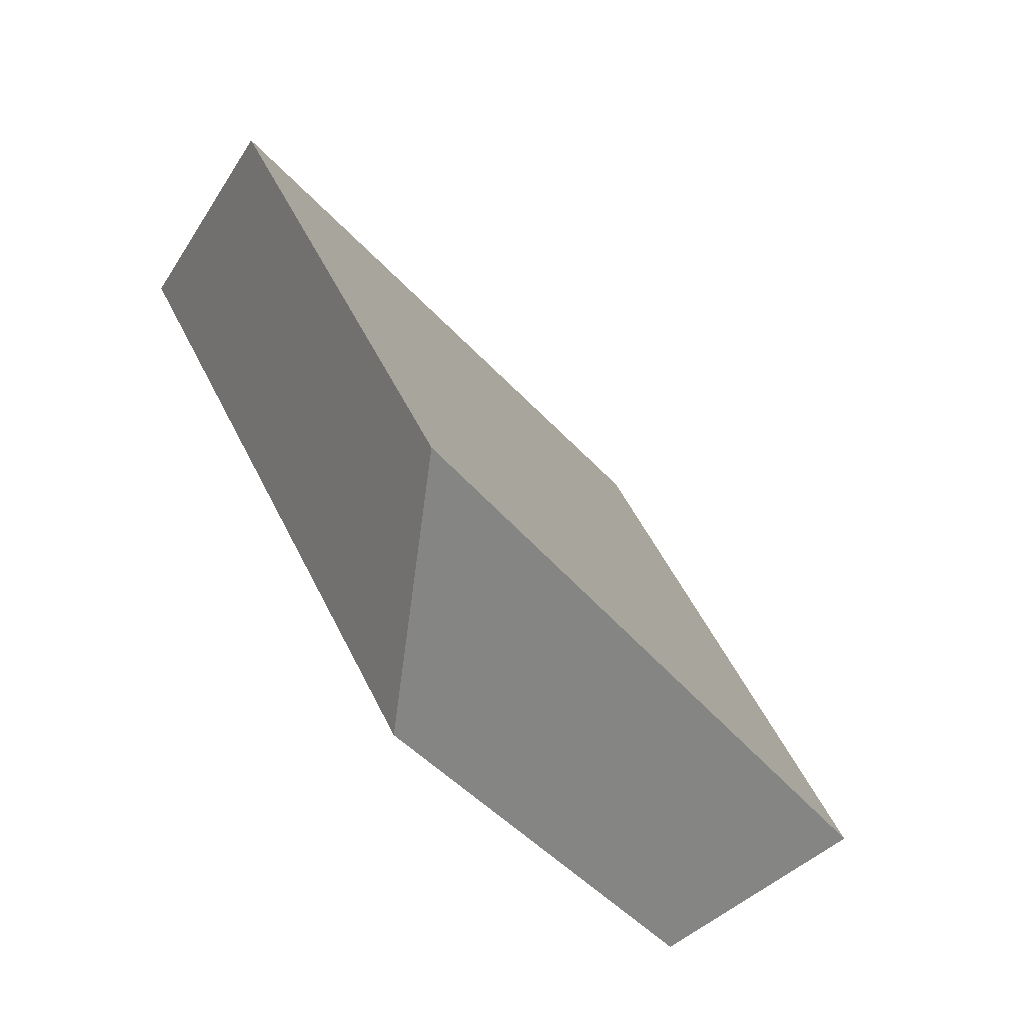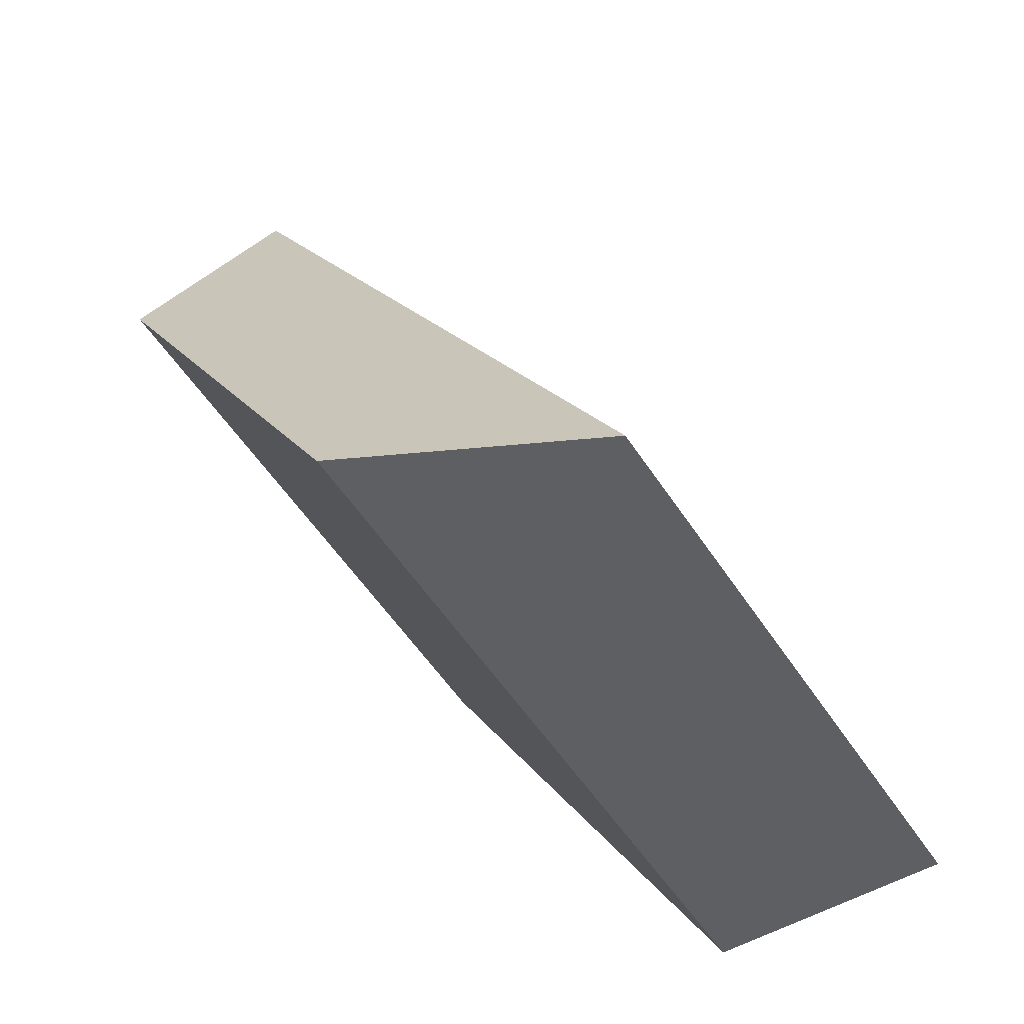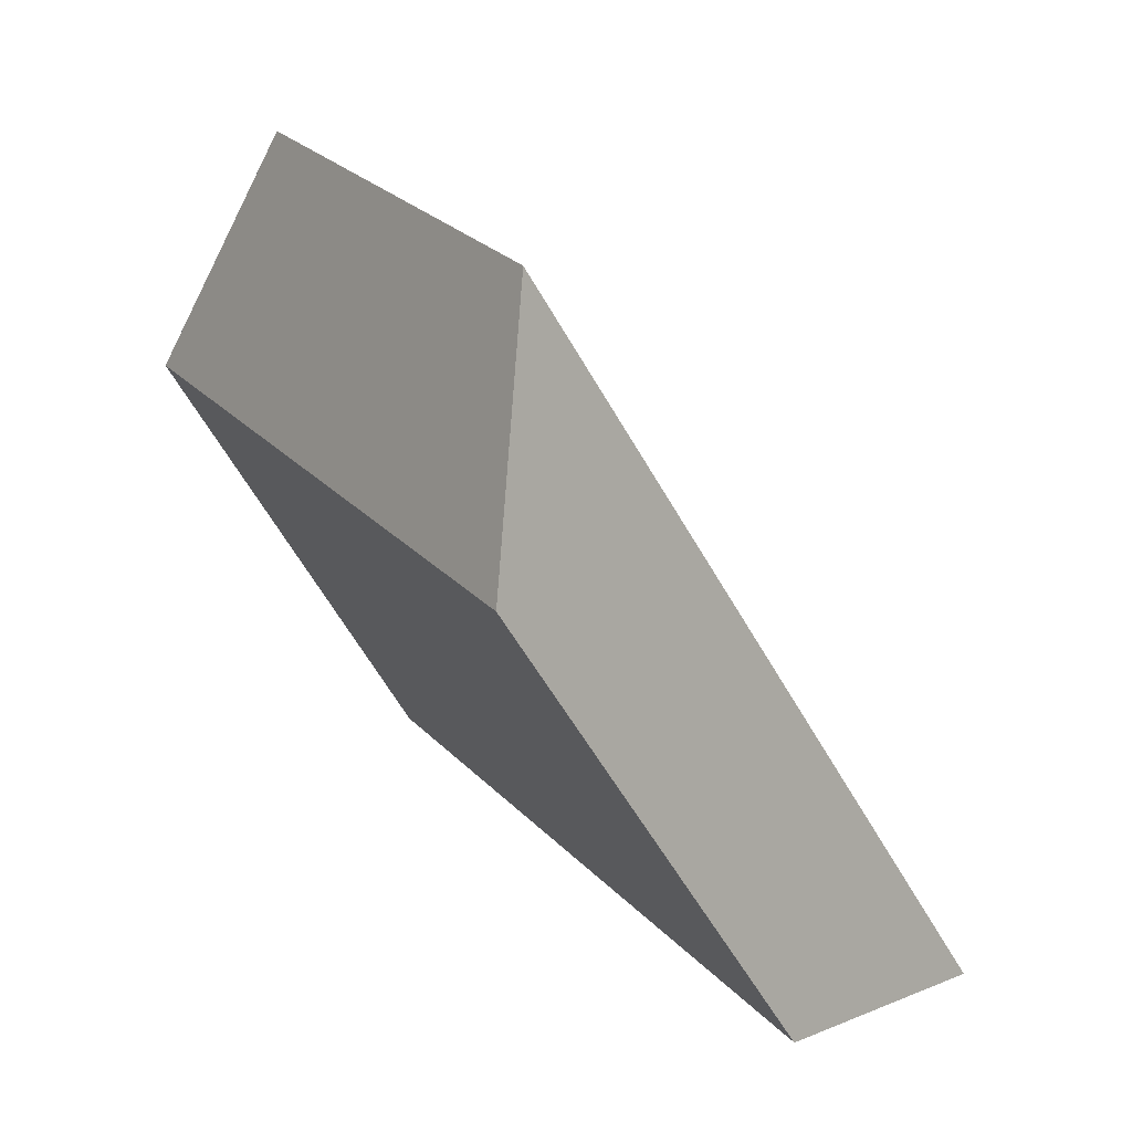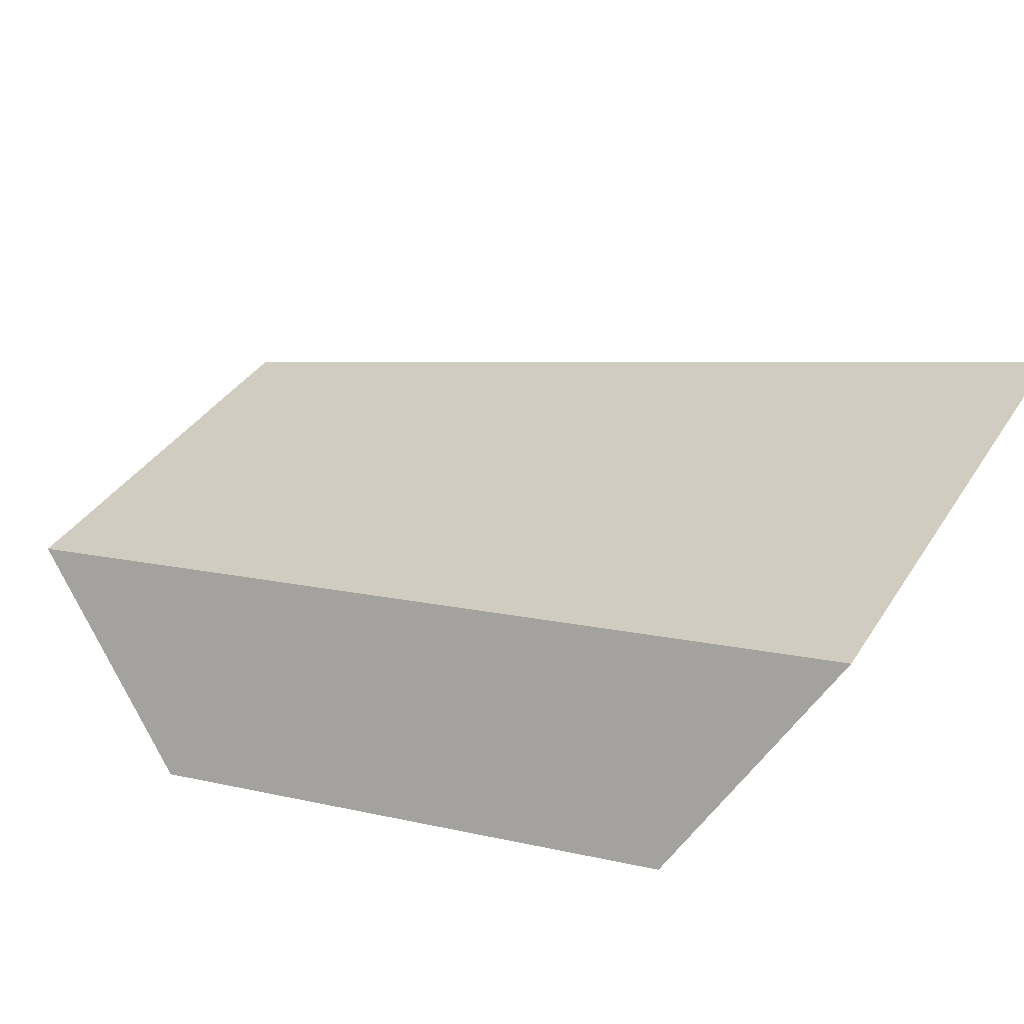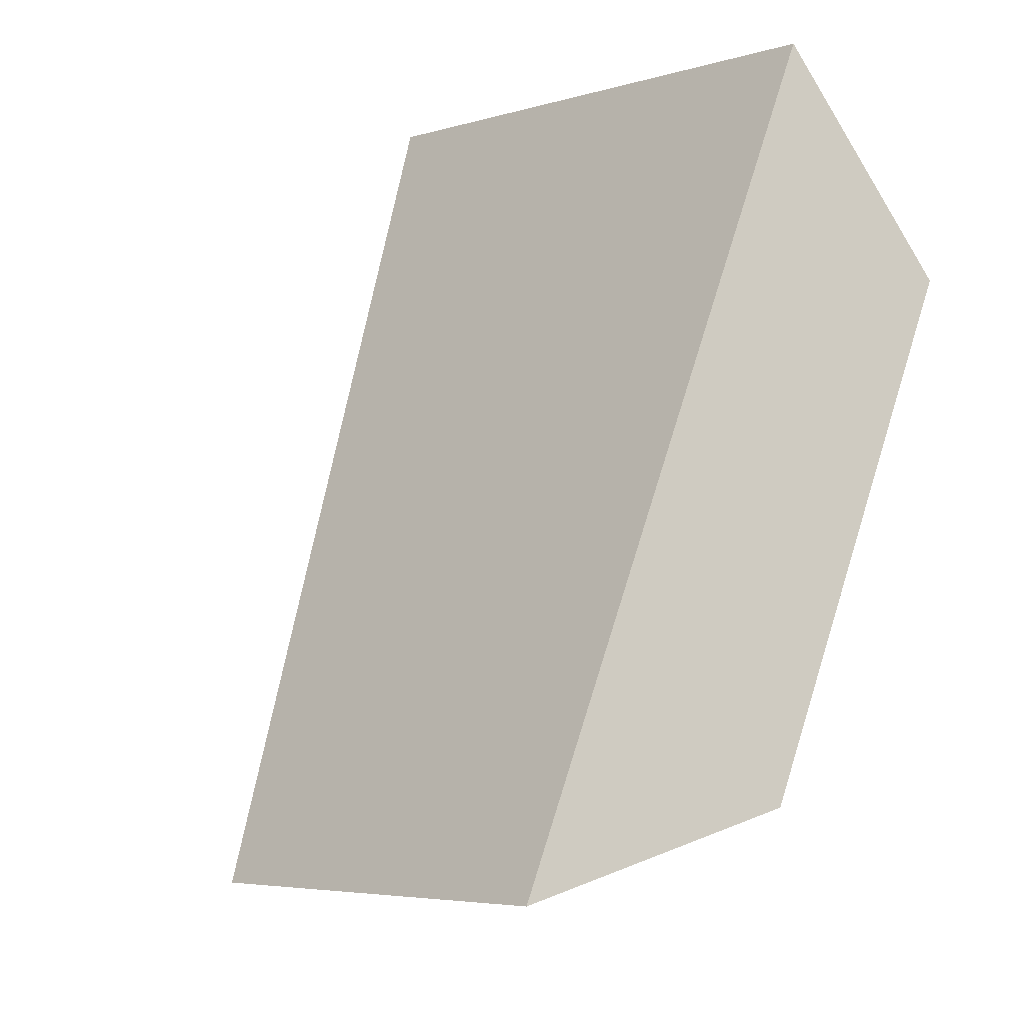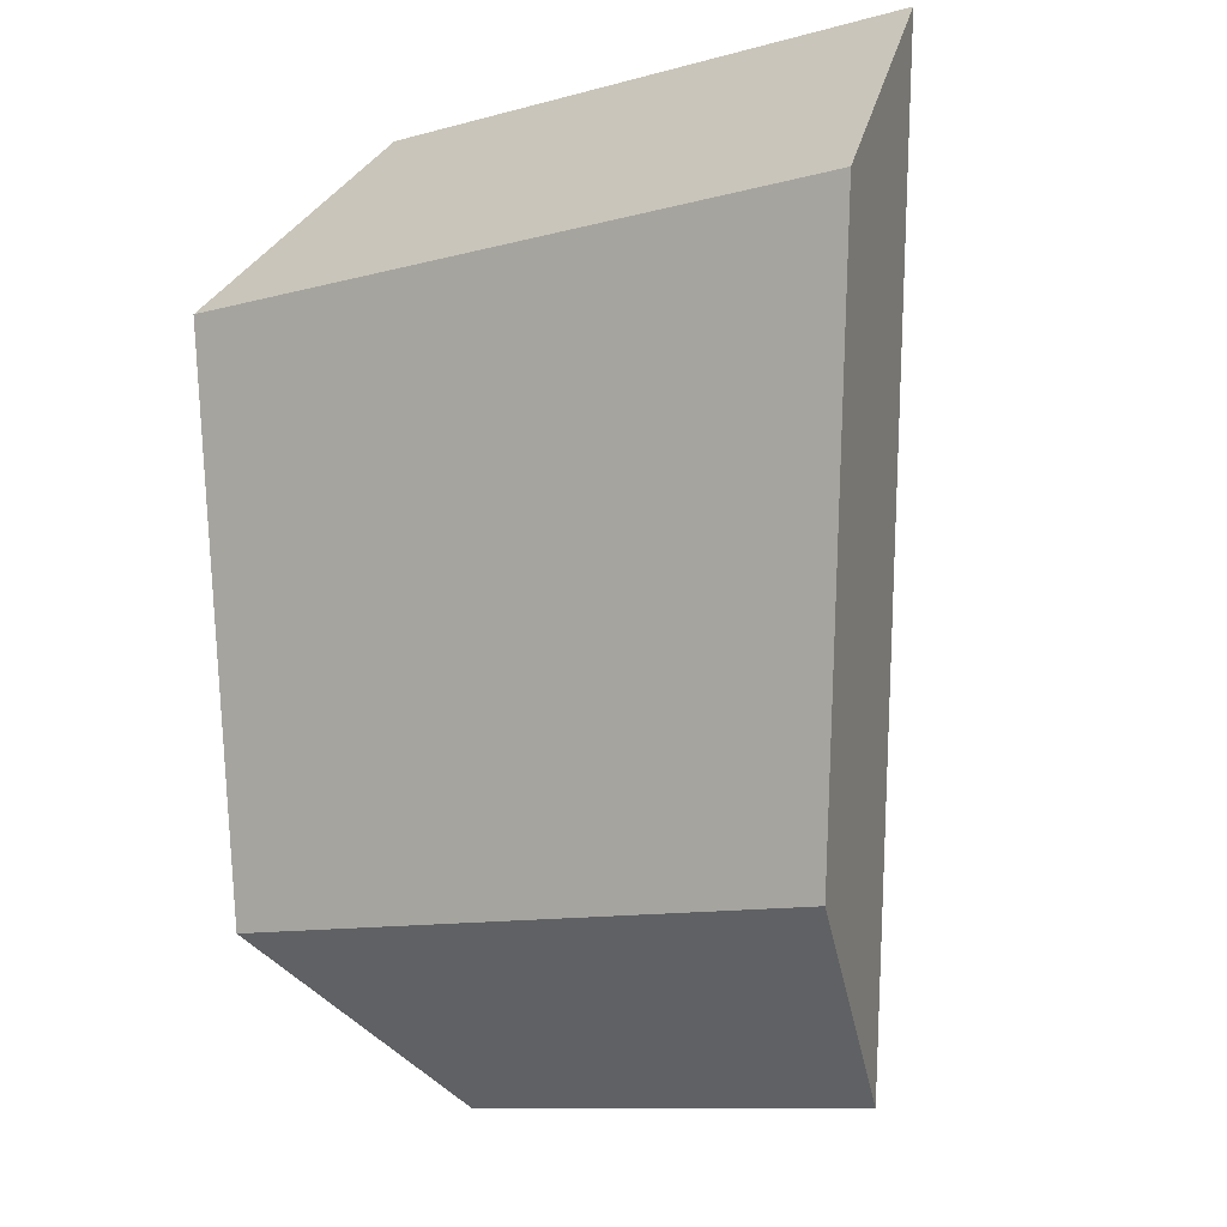
<metadata>
{"format":"obj","ext":"obj","renderer":"f3d","projection":"perspective","resolution":1024,"background":"white","views":[{"elev":48.3,"azim":-80.7,"up":"+Y"},{"elev":-52.2,"azim":-24.8,"up":"+Y"},{"elev":25.0,"azim":-87.8,"up":"+Y"},{"elev":70.9,"azim":-58.0,"up":"+Z"},{"elev":45.1,"azim":-145.7,"up":"+Z"},{"elev":-71.0,"azim":20.4,"up":"+Z"}]}
</metadata>
<code>
v 0.04214 -0.1471 0.01893
v 0.1067 -0.3013 0.08376
v 0.1365 -0.3197 0.1623
v 0.03217 -0.07057 0.0575
v -0.1252 -0.1467 0.1295
v -0.08453 -0.0703 0.1346
v -0.0844 -0.3009 0.2101
v -0.01855 -0.3194 0.2648
f 1 2 3 4
f 5 1 4 6
f 7 5 6 8
f 7 8 3 2
f 6 4 3 8
f 5 7 2 1

</code>
